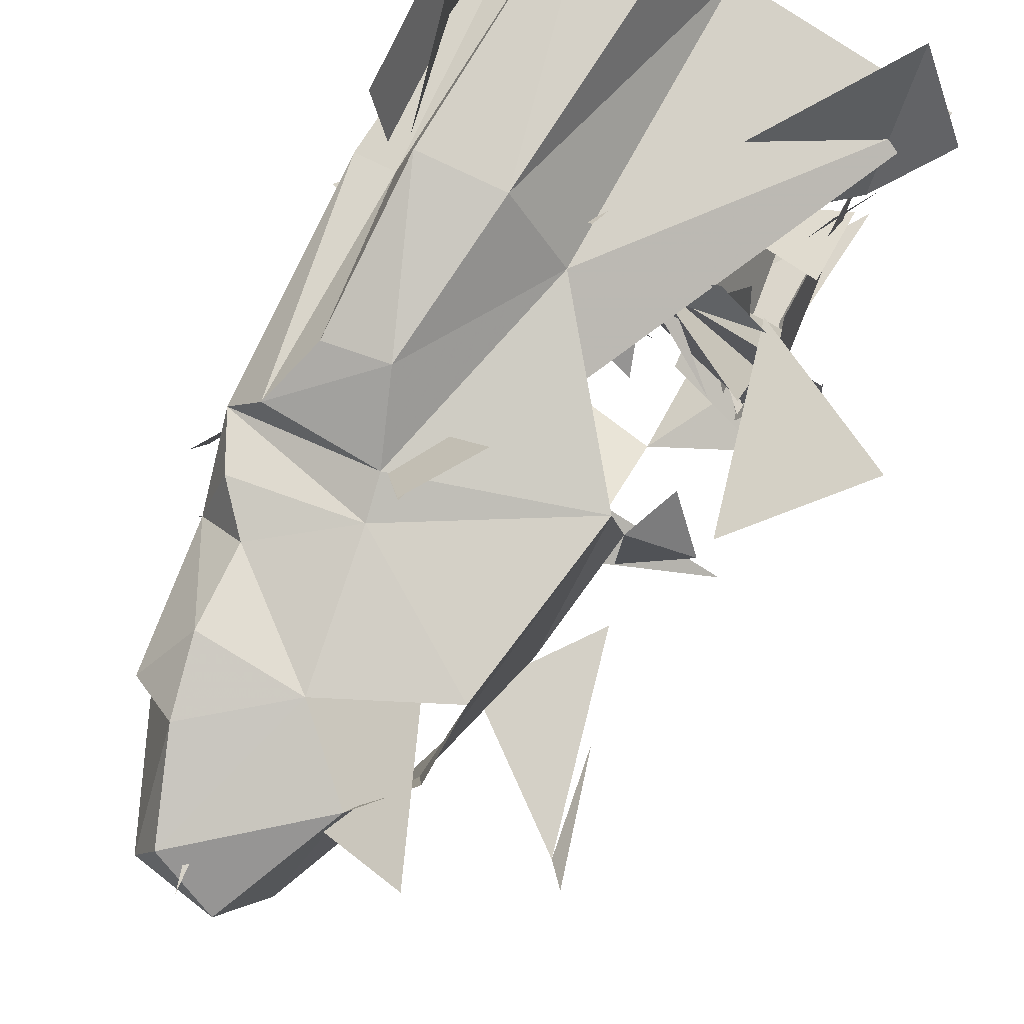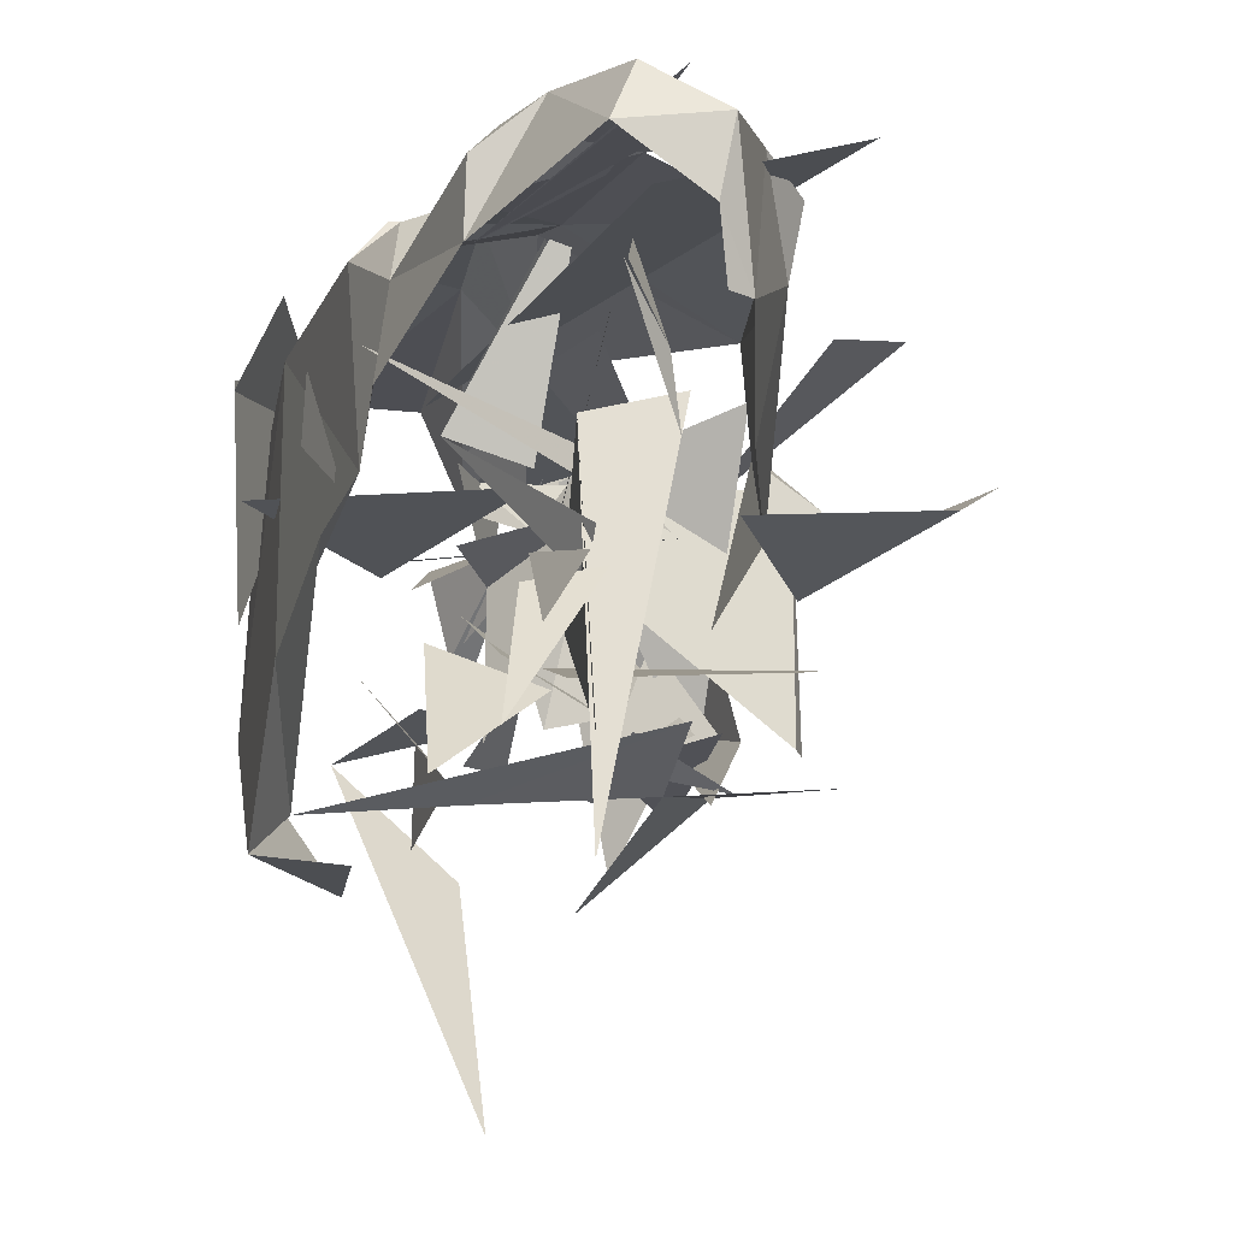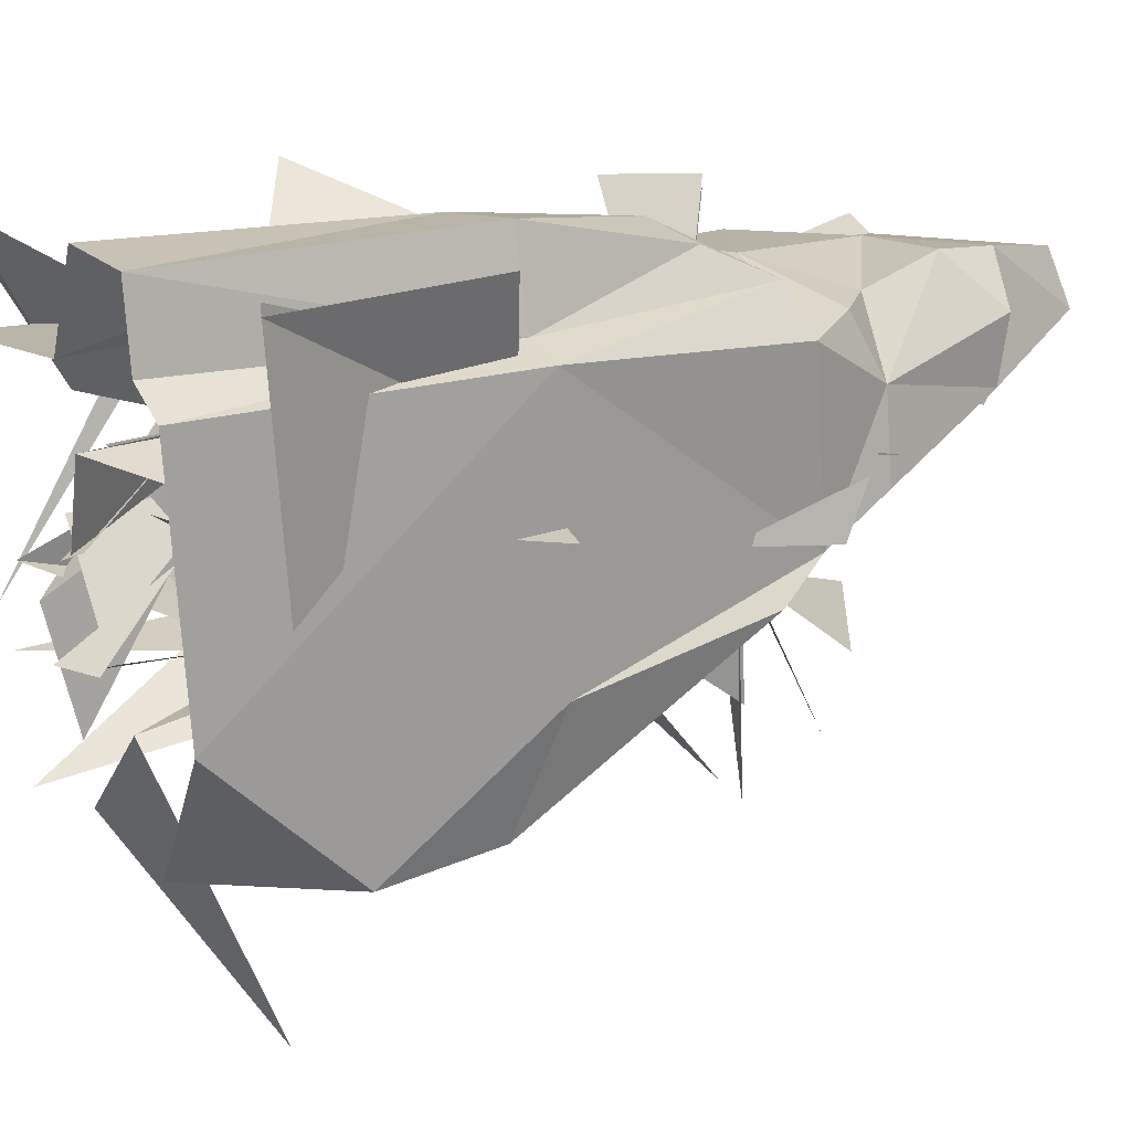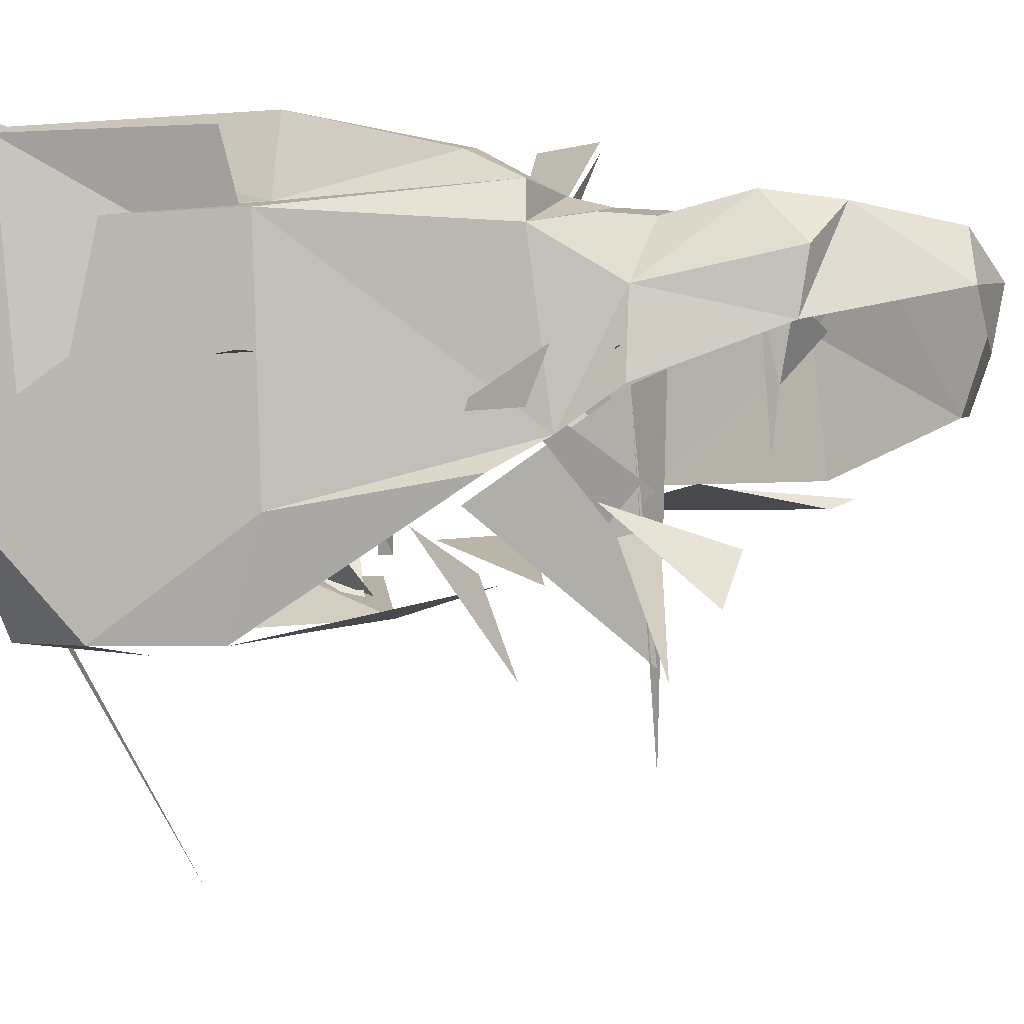
<metadata>
{"format":"obj","ext":"obj","renderer":"f3d","projection":"perspective","resolution":1024,"background":"white","views":[{"elev":77.5,"azim":-149.3,"up":"+Z"},{"elev":-19.4,"azim":168.0,"up":"+Z"},{"elev":19.9,"azim":59.3,"up":"+Z"},{"elev":-1.6,"azim":108.9,"up":"+Z"}]}
</metadata>
<code>
v -0.7422 -0.2734 -0.4922
v -0.6797 -0.2266 -0.7266
v -0.7109 -0.1016 -0.6641
v -0.7422 -0.2734 -0.4922
v -0.7266 -0.2578 -0.3516
v -0.7109 -0.1016 -0.6641
v -0.2422 -0.5391 -0.8828
v -0.2109 -0.4766 -0.7109
v -0.2266 -0.1797 -0.6641
v -0.2109 -0.4766 -0.7109
v -0.2266 -0.1797 -0.6641
v -0.2578 -0.1016 -0.6172
v -0.3203 0.2109 -0.3828
v -0.3203 0.1953 -0.4766
v -0.3984 0.2422 -0.3203
v -0.3672 0.1328 -0.3047
v -0.3203 0.2109 -0.3828
v -0.3984 0.2422 -0.3203
v -0.2891 -0.05469 -0.3359
v -0.2734 -0.007812 -0.4297
v -0.3516 0.007812 -0.3359
v -0.2422 -0.1328 -0.3516
v -0.2891 -0.05469 -0.3359
v -0.2734 -0.007812 -0.4297
v -0.4453 -0.5078 -0.8672
v -0.6797 -0.4766 -0.8516
v -0.6797 -0.3203 -0.8047
v -0.2422 -0.5391 -0.8828
v -0.4453 -0.5078 -0.8672
v -0.6797 -0.3203 -0.8047
v -0.8359 -0.3047 -0.5391
v -0.7422 -0.2734 -0.4922
v -0.7422 -0.2578 -0.6172
v -0.7734 -0.3516 -0.4609
v -0.8359 -0.3047 -0.5391
v -0.7422 -0.2734 -0.4922
v -0.7891 -0.6797 -0.7891
v -0.9453 -0.6016 -0.7891
v -0.6797 -0.4766 -0.8516
v -0.6641 -0.9453 -0.8828
v -0.7891 -0.6797 -0.7891
v -0.6797 -0.4766 -0.8516
v -0.6953 0.03906 -0.3359
v -0.6797 0.1328 -0.4609
v -0.6953 0.1484 -0.3672
v -0.6797 0.1328 -0.4609
v -0.6953 0.1484 -0.3672
v -0.6328 0.2266 -0.3516
v -0.3516 -0.9141 -0.8828
v -0.2109 -0.7266 -0.8828
v -0.3359 -0.6953 -0.8984
v -0.2109 -0.9297 -0.6797
v -0.3516 -0.9141 -0.8828
v -0.2109 -0.7266 -0.8828
v -0.4609 0.3828 -0.3516
v -0.4297 0.3984 -0.4297
v -0.5547 0.4141 -0.4141
v -0.4297 0.3984 -0.4297
v -0.5547 0.4141 -0.4141
v -0.5391 0.3984 -0.5078
v -0.5859 0.3516 -0.5859
v -0.5547 0.3672 -0.5859
v -0.5391 0.3984 -0.5078
v -0.5859 0.3516 -0.5859
v -0.5547 0.4141 -0.4141
v -0.5391 0.3984 -0.5078
v -0.6797 0.1328 -0.4609
v -0.6328 0.2266 -0.3516
v -0.5859 0.3516 -0.5859
v -0.6328 0.2266 -0.3516
v -0.5859 0.3516 -0.5859
v -0.5547 0.4141 -0.4141
v -0.6797 0.1328 -0.4609
v -0.6328 0.1641 -0.6641
v -0.5859 0.3516 -0.5859
v -0.7109 -0.1016 -0.6641
v -0.6797 0.1328 -0.4609
v -0.6328 0.1641 -0.6641
v -0.7266 -0.2578 -0.3516
v -0.6953 0.03906 -0.3359
v -0.6797 0.1328 -0.4609
v -0.7266 -0.2578 -0.3516
v -0.7109 -0.1016 -0.6641
v -0.6797 0.1328 -0.4609
v -0.4766 -0.08594 -0.3047
v -0.6953 0.03906 -0.3359
v -0.5234 0.1328 -0.3203
v -0.7266 -0.2578 -0.3516
v -0.4766 -0.08594 -0.3047
v -0.6953 0.03906 -0.3359
v -0.5234 0.1328 -0.3203
v -0.6328 0.2266 -0.3516
v -0.4609 0.3828 -0.3516
v -0.6328 0.2266 -0.3516
v -0.4609 0.3828 -0.3516
v -0.5547 0.4141 -0.4141
v -0.5234 0.1328 -0.3203
v -0.3984 0.2422 -0.3203
v -0.4609 0.3828 -0.3516
v -0.3672 0.1328 -0.3047
v -0.5234 0.1328 -0.3203
v -0.3984 0.2422 -0.3203
v -0.4766 -0.08594 -0.3047
v -0.3516 0.007812 -0.3359
v -0.5234 0.1328 -0.3203
v -0.3516 0.007812 -0.3359
v -0.3672 0.1328 -0.3047
v -0.5234 0.1328 -0.3203
v -0.2422 -0.1328 -0.3516
v -0.4766 -0.08594 -0.3047
v -0.2891 -0.05469 -0.3359
v -0.4766 -0.08594 -0.3047
v -0.2891 -0.05469 -0.3359
v -0.3516 0.007812 -0.3359
v -0.2891 -0.1484 -0.2891
v -0.4609 -0.1484 -0.2891
v -0.2422 -0.1328 -0.3516
v -0.4609 -0.1484 -0.2891
v -0.2422 -0.1328 -0.3516
v -0.4766 -0.08594 -0.3047
v -0.4141 -0.2578 -0.2266
v -0.3203 -0.2422 -0.2422
v -0.2891 -0.1484 -0.2891
v -0.4141 -0.2578 -0.2266
v -0.2891 -0.1484 -0.2891
v -0.4609 -0.1484 -0.2891
v -0.4297 -0.5078 -0.1953
v -0.3047 -0.4922 -0.1797
v -0.4141 -0.2578 -0.2266
v -0.3047 -0.4922 -0.1797
v -0.4141 -0.2578 -0.2266
v -0.3203 -0.2422 -0.2422
v -0.3047 -0.9453 -0.1797
v -0.4297 -0.5078 -0.1953
v -0.3047 -0.4922 -0.1797
v -0.4453 -0.9453 -0.1797
v -0.3047 -0.9453 -0.1797
v -0.4297 -0.5078 -0.1953
v -0.2734 -0.4922 -0.3047
v -0.3203 -0.2422 -0.2422
v -0.2891 -0.1484 -0.2891
v -0.2734 -0.4922 -0.3047
v -0.3047 -0.4922 -0.1797
v -0.3203 -0.2422 -0.2422
v -0.2891 -0.9453 -0.2891
v -0.3047 -0.9453 -0.1797
v -0.2734 -0.4922 -0.3047
v -0.3047 -0.9453 -0.1797
v -0.2734 -0.4922 -0.3047
v -0.3047 -0.4922 -0.1797
v -0.5078 -0.9453 -0.3203
v -0.4297 -0.5078 -0.1953
v -0.5234 -0.4922 -0.3047
v -0.5078 -0.9453 -0.3203
v -0.4453 -0.9453 -0.1797
v -0.4297 -0.5078 -0.1953
v -0.4297 -0.5078 -0.1953
v -0.5234 -0.4922 -0.3047
v -0.4141 -0.2578 -0.2266
v -0.5234 -0.4922 -0.3047
v -0.4141 -0.2578 -0.2266
v -0.4609 -0.1484 -0.2891
v -0.5234 -0.4922 -0.3047
v -0.7266 -0.2578 -0.3516
v -0.4609 -0.1484 -0.2891
v -0.7266 -0.2578 -0.3516
v -0.4609 -0.1484 -0.2891
v -0.4766 -0.08594 -0.3047
v -0.8359 -0.9453 -0.3672
v -0.5234 -0.4922 -0.3047
v -0.5547 -0.2578 -0.3516
v -0.5078 -0.9453 -0.3203
v -0.8359 -0.9453 -0.3672
v -0.5234 -0.4922 -0.3047
v -0.2109 -0.4922 -0.3203
v -0.2891 -0.1484 -0.2891
v -0.2422 -0.1328 -0.3516
v -0.2734 -0.4922 -0.3047
v -0.2109 -0.4922 -0.3203
v -0.2891 -0.1484 -0.2891
v -0.2891 -0.9453 -0.2891
v -0.2266 -0.9453 -0.3203
v -0.2734 -0.4922 -0.3047
v -0.2266 -0.9453 -0.3203
v -0.2734 -0.4922 -0.3047
v -0.2109 -0.4922 -0.3203
v -0.2109 -0.9297 -0.6797
v -0.2109 -0.4922 -0.3203
v -0.2109 -0.4766 -0.7109
v -0.2266 -0.9453 -0.3203
v -0.2109 -0.9297 -0.6797
v -0.2109 -0.4922 -0.3203
v -0.2109 -0.7266 -0.8828
v -0.2422 -0.5391 -0.8828
v -0.2109 -0.4766 -0.7109
v -0.2109 -0.9297 -0.6797
v -0.2109 -0.7266 -0.8828
v -0.2109 -0.4766 -0.7109
v -0.2109 -0.4922 -0.3203
v -0.2109 -0.4766 -0.7109
v -0.2578 -0.1016 -0.6172
v -0.2109 -0.4922 -0.3203
v -0.2422 -0.1328 -0.3516
v -0.2578 -0.1016 -0.6172
v -0.2422 -0.1328 -0.3516
v -0.2578 -0.1016 -0.6172
v -0.2734 -0.007812 -0.4297
v -0.2578 -0.1016 -0.6172
v -0.2734 -0.007812 -0.4297
v -0.2578 -0.007812 -0.5547
v -0.2734 -0.007812 -0.4297
v -0.2578 -0.007812 -0.5547
v -0.3203 0.1953 -0.4766
v -0.2734 -0.007812 -0.4297
v -0.3203 0.2109 -0.3828
v -0.3203 0.1953 -0.4766
v -0.3203 0.1953 -0.4766
v -0.3984 0.2422 -0.3203
v -0.4297 0.3984 -0.4297
v -0.3984 0.2422 -0.3203
v -0.4609 0.3828 -0.3516
v -0.4297 0.3984 -0.4297
v -0.2734 -0.007812 -0.4297
v -0.3672 0.1328 -0.3047
v -0.3203 0.2109 -0.3828
v -0.2734 -0.007812 -0.4297
v -0.3516 0.007812 -0.3359
v -0.3672 0.1328 -0.3047
v -0.6484 -0.2891 -0.5859
v -0.5547 -0.2266 -0.5234
v -0.2422 -0.007812 -0.5078
v -0.2578 -0.2422 -0.5859
v -0.1953 -0.1172 -0.5859
v -0.1953 -0.08594 -0.5078
v -0.1797 -0.8516 -0.1953
v -0.1953 -0.8203 -0.5547
v -0.2734 -0.5078 -0.3203
v -0.1797 -0.8516 -0.2109
v -0.2109 -0.5391 -0.2109
v -0.2734 -0.5078 -0.4141
v -0.7734 -0.9453 -0.2109
v -0.7891 -0.8203 -0.4453
v -0.4297 -0.5078 -0.4922
v -0.7734 -0.9453 -0.2109
v -0.8672 -0.8828 -0.3047
v -0.7891 -0.8203 -0.4453
v -0.8516 -0.2891 -0.3203
v -0.9922 -0.4453 -0.2422
v -0.7578 -0.6016 -0.4297
v -0.3828 -0.4922 -0.3672
v -0.5078 0.2422 -0.4141
v -0.7422 0.2734 -0.3516
v -0.3672 -0.02344 -0.3672
v -0.4766 0.1641 -0.3672
v -0.5078 0.4141 -0.3672
v -0.3672 -0.02344 -0.3672
v -0.4766 0.3516 -0.3828
v -0.5078 0.2422 -0.3672
v -0.5703 -0.5391 -0.4141
v -0.7734 -0.5703 -0.3828
v -0.6953 -0.5859 -0.3516
v -0.2422 -0.4766 -0.5234
v -0.2422 -0.4766 -0.5547
v -0.2578 -0.5391 -0.8047
v -0.4922 -0.8516 -0.5078
v -0.4922 -0.5391 -0.6641
v -0.6172 -0.5234 -0.7422
v -0.3672 -0.8047 -0.4609
v -0.3672 -0.7109 -0.4922
v -0.7422 -0.4922 -0.5078
v -0.3672 -0.7266 -0.5078
v -0.1641 -0.4922 -0.5078
v -0.5078 -0.4141 -0.4922
v -0.3672 -0.2422 -0.5078
v -0.5703 -0.2266 -0.2109
v -0.5078 -0.1172 -0.2109
v -0.4766 -0.2422 -0.5391
v -0.3672 -0.2422 -0.5078
v -0.5078 -0.1172 -0.2266
v -0.3672 -0.2422 -0.5078
v -0.5078 -0.1016 -0.7266
v -0.5078 -0.03906 -0.6797
v -0.5078 -0.3516 -0.7422
v -0.8672 -0.3359 -0.7266
v -0.5078 -0.1953 -0.8047
v -0.3672 -0.3359 -0.7266
v -0.5078 -0.2891 -0.7891
v -0.3516 -0.1797 -0.9297
v -0.8828 -0.5859 -0.7578
v -0.8672 -0.5547 -0.7578
v -0.8672 -0.5547 -0.3984
v -0.8672 -0.5547 -0.7578
v -0.4609 -0.5703 -0.4297
v -0.8672 -0.5547 -0.4141
v -0.6797 -0.8516 -0.7578
v -0.5703 -0.8672 -0.7109
v -0.6484 -0.6172 -0.7578
v -0.6953 -0.8672 -0.5078
v -0.6484 -0.6797 -0.7578
v -0.7422 -0.5703 -0.7422
v -0.6484 -0.6797 -0.7578
v -0.6641 -0.5703 -0.7422
v -0.7891 -0.5547 -0.8203
v -0.7109 -0.6797 -0.5859
v -0.6484 -0.6797 -0.7578
v -0.7734 -0.5703 -0.7422
v -0.6484 -0.6797 -0.7578
v -0.7734 -0.5547 -0.7422
v -0.7734 -0.5703 -0.7422
v -0.7891 -0.9141 -0.7578
v -0.6484 -0.6797 -0.7578
v -0.7734 -0.5547 -0.7422
v -0.7578 -0.9141 -0.6328
v -0.7734 -0.6484 -0.5391
v -0.8047 -0.5859 -0.7422
v -0.7578 -0.9141 -0.6328
v -0.7578 -0.5547 -0.8359
v -0.8047 -0.5859 -0.7422
v -0.5547 -0.5859 -0.7422
v -0.5859 -0.5547 -0.5703
v -0.5078 -0.5391 -0.6328
v -0.6172 -0.5859 -0.7266
v -0.5547 -0.5859 -0.7422
v -0.5859 -0.5547 -0.5703
v -0.5703 -0.8672 -0.4453
v -0.5703 -0.7891 -0.5547
v -0.5859 -0.6797 -0.4453
v -0.5703 -0.7734 -0.5547
v -0.5859 -0.6797 -0.4453
v -0.5078 0.1016 -0.4297
v -0.5703 0.1016 -0.6328
v -0.5547 0.1172 -0.5391
v -0.5078 0.1016 -0.4297
v -0.5547 0.1172 -0.5391
v -0.5078 0.1484 -0.4297
v -0.4922 0.1953 -0.4766
v -0.7734 -0.6953 -0.7422
v -0.5703 -0.5859 -0.4141
v -0.7891 -0.4609 -0.3359
v -0.4922 -0.6641 -0.7422
v -0.4922 -0.6484 -0.5391
v -0.6016 -0.5078 -0.3984
v -0.4922 -0.6484 -0.5391
v -0.4297 -0.5078 -0.5391
v -0.6016 -0.5078 -0.4766
v -0.4922 -0.6484 -0.5391
v -0.5078 -0.6328 -0.4297
v -0.4297 -0.5078 -0.4297
v -0.5234 -0.9453 -0.5547
v -0.4922 -0.9297 -0.5391
v -0.5703 -0.6797 -0.3672
v -0.4922 -0.9453 -0.5391
v -0.4609 -0.9453 -0.4141
v -0.5859 -0.6797 -0.4453
v -0.4609 -0.9453 -0.4141
v -0.5703 -0.6797 -0.4453
v -0.3984 -0.6797 -0.5391
v -0.5547 -0.7266 -0.3984
v -0.5234 -0.5547 -0.2891
v -0.4453 -0.5703 -0.3984
v -0.4922 -0.07031 -0.5391
v -0.6172 -0.05469 -0.5078
v -0.5078 -0.03906 -1.055
v -0.4922 -0.07031 -0.5391
v -0.5234 -0.3203 -0.6953
v -0.5078 -0.03906 -0.9141
v -0.4297 -0.07031 -0.7422
v -0.5234 -0.03906 -0.7266
v -0.3984 0.007812 -0.9297
v -0.4453 -0.1016 -0.6953
v -0.4297 0.07031 -0.8359
v -0.4766 0.08594 -0.7578
v -0.5078 -0.9297 -0.8516
v -0.3359 -0.9453 -0.6953
v -0.5078 -0.6953 -1.227
v -0.3359 -0.9453 -0.6953
v -0.5078 -0.6953 -0.7109
v -0.4141 -0.6797 -0.6953
v -0.7734 -0.1953 -0.6953
v -0.6641 -0.02344 -0.6641
v -0.8672 0.1172 -0.6953
v -0.8359 -0.03906 -0.6641
v -0.8672 0.1172 -0.6953
v -0.8984 0.1484 -0.6797
v -0.4297 -0.8203 -0.6953
v -0.4453 -0.6328 -0.8047
v -0.3203 -0.6016 -0.6797
v -0.4297 -0.8359 -0.8359
v -0.4297 -0.8203 -0.6953
v -0.4453 -0.6328 -0.8047
v -0.4922 -0.9141 -0.6484
v -0.5859 -0.9141 -0.5234
v -0.5859 -0.7109 -0.5234
v -0.5703 -0.9453 -0.6953
v -0.5078 -0.9141 -0.6953
v -0.5703 -0.7891 -0.6016
v -0.7891 -0.9297 -0.6953
v -0.7734 -0.7422 -0.3672
v -0.7578 -0.6953 -0.3516
v -0.7734 -0.8828 -0.6953
v -0.5859 -0.7109 -0.4922
v -0.7891 -0.6953 -0.4766
v -0.7734 -0.8828 -0.6953
v -0.6953 -0.8672 -0.8516
v -0.5859 -0.7109 -0.4922
f 1 2 3
f 1 5 3
f 7 9 8
f 8 12 9
f 13 14 15
f 16 13 15
f 19 20 21
f 22 20 19
f 25 26 27
f 7 25 27
f 31 1 33
f 34 1 31
f 37 26 38
f 40 37 26
f 43 44 45
f 44 45 48
f 49 50 51
f 52 50 49
f 55 56 57
f 56 60 57
f 61 60 62
f 61 57 60
f 44 48 61
f 48 57 61
f 44 61 74
f 3 44 74
f 5 43 44
f 5 44 3
f 85 87 43
f 5 85 43
f 87 55 48
f 48 55 57
f 87 15 55
f 16 15 87
f 85 21 87
f 21 87 16
f 22 85 19
f 85 19 21
f 115 22 116
f 116 22 85
f 121 122 115
f 121 115 116
f 127 128 121
f 128 122 121
f 133 128 127
f 136 133 127
f 139 115 122
f 139 122 128
f 145 139 133
f 133 128 139
f 151 127 153
f 151 136 127
f 127 121 153
f 153 121 116
f 153 5 116
f 5 116 85
f 169 153 171
f 151 153 169
f 175 22 115
f 139 115 175
f 145 182 139
f 182 139 175
f 52 8 175
f 182 175 52
f 50 7 8
f 52 8 50
f 175 8 12
f 175 12 22
f 22 12 20
f 12 20 210
f 20 210 14
f 20 14 13
f 14 56 15
f 15 56 55
f 20 13 16
f 20 21 16
f 229 230 231
f 232 234 233
f 235 236 237
f 238 240 239
f 241 243 242
f 241 242 245
f 247 249 248
f 250 251 252
f 253 255 254
f 253 257 258
f 259 260 261
f 262 263 264
f 265 266 267
f 268 269 270
f 271 273 272
f 274 275 276
f 277 279 274
f 274 281 282
f 283 284 285
f 286 288 287
f 289 291 290
f 290 293 294
f 295 297 296
f 298 299 300
f 299 303 302
f 304 299 306
f 299 306 308
f 310 308 299
f 313 315 314
f 313 317 315
f 319 320 321
f 322 320 319
f 325 326 327
f 328 327 330
f 331 332 330
f 332 335 336
f 337 339 338
f 340 342 341
f 341 345 344
f 341 347 348
f 349 351 350
f 352 327 353
f 353 356 357
f 358 359 360
f 361 363 362
f 361 366 365
f 367 369 368
f 370 371 372
f 373 375 374
f 374 377 378
f 379 381 380
f 382 381 384
f 385 387 386
f 388 386 385
f 391 393 392
f 394 396 395
f 397 398 399
f 400 401 402
f 400 401 404

</code>
